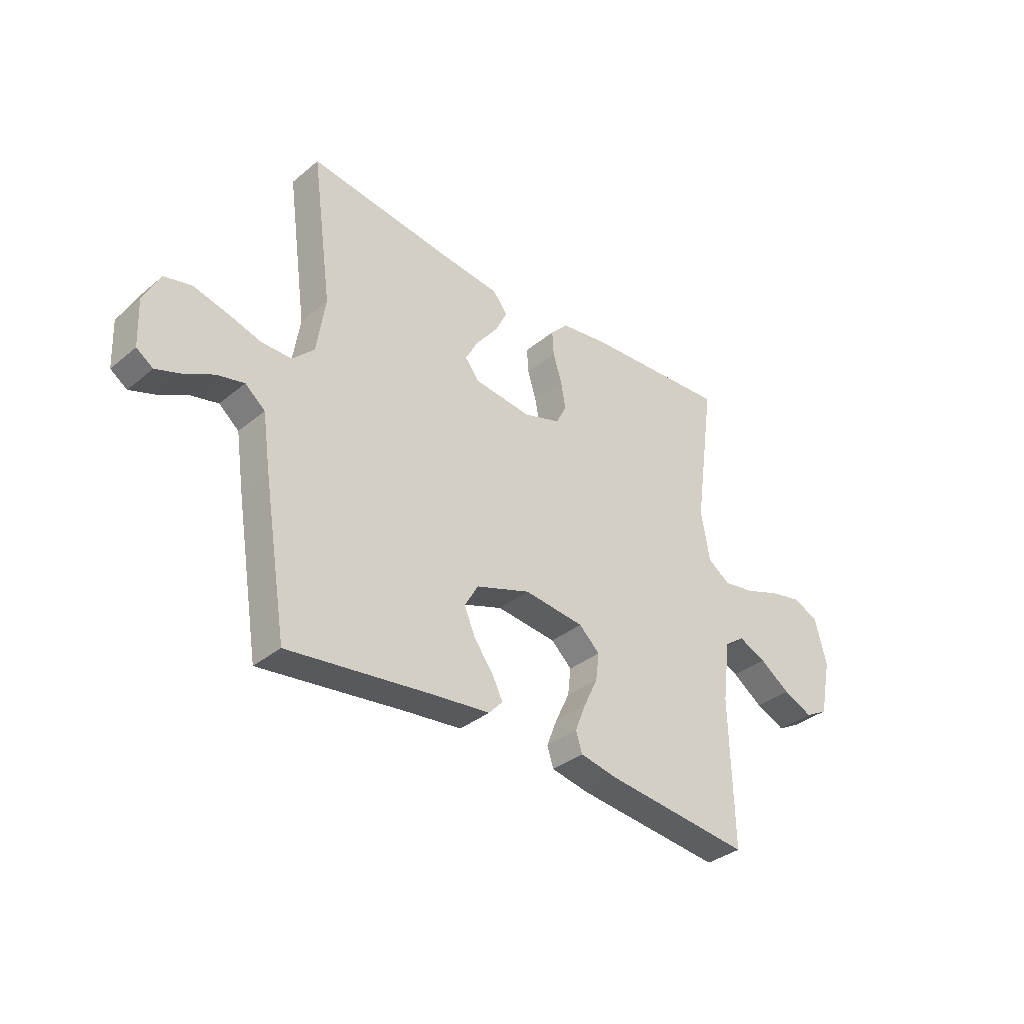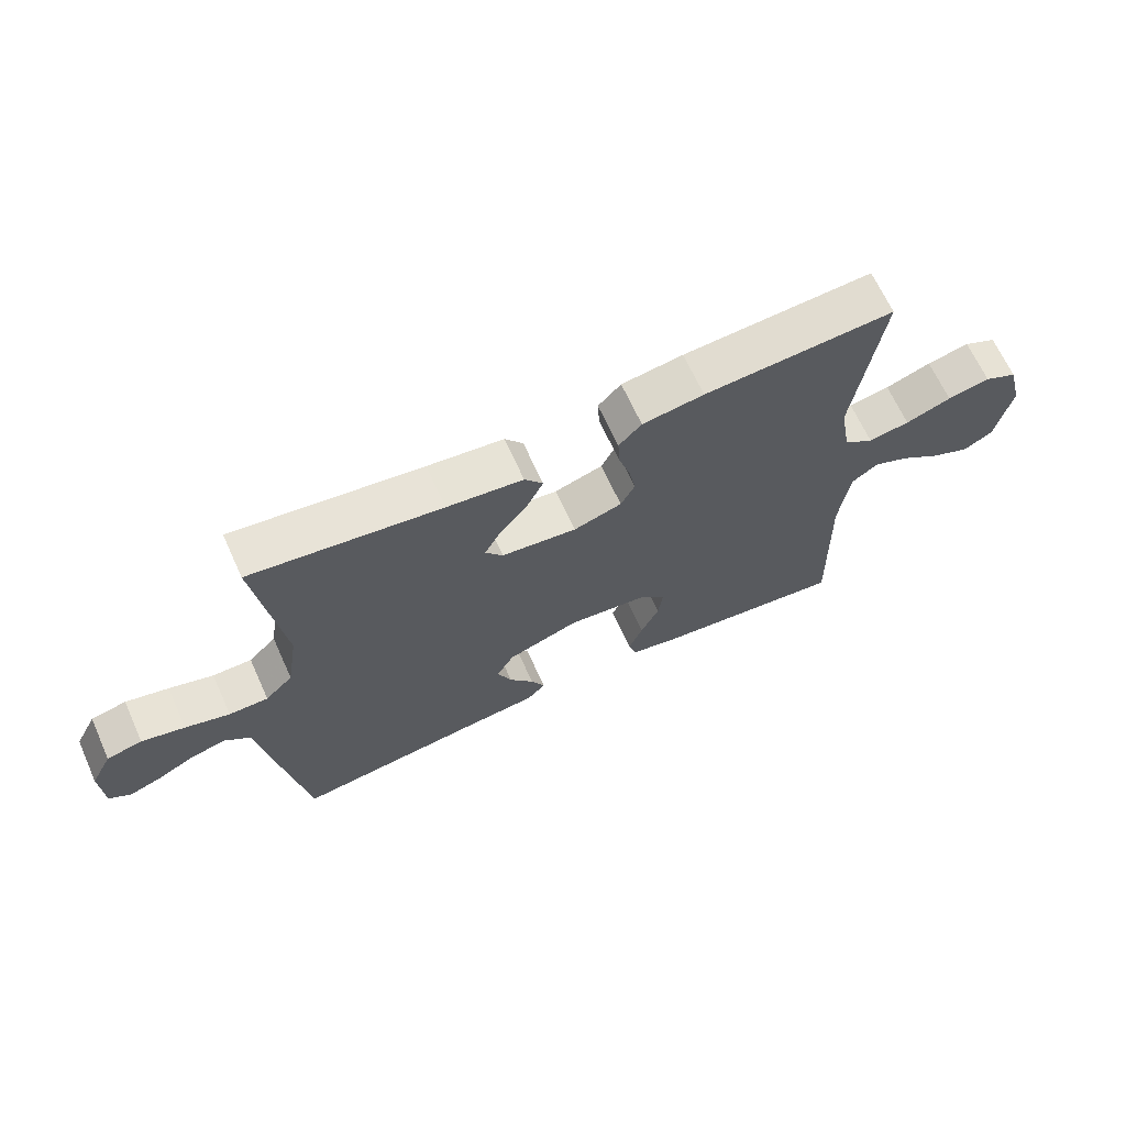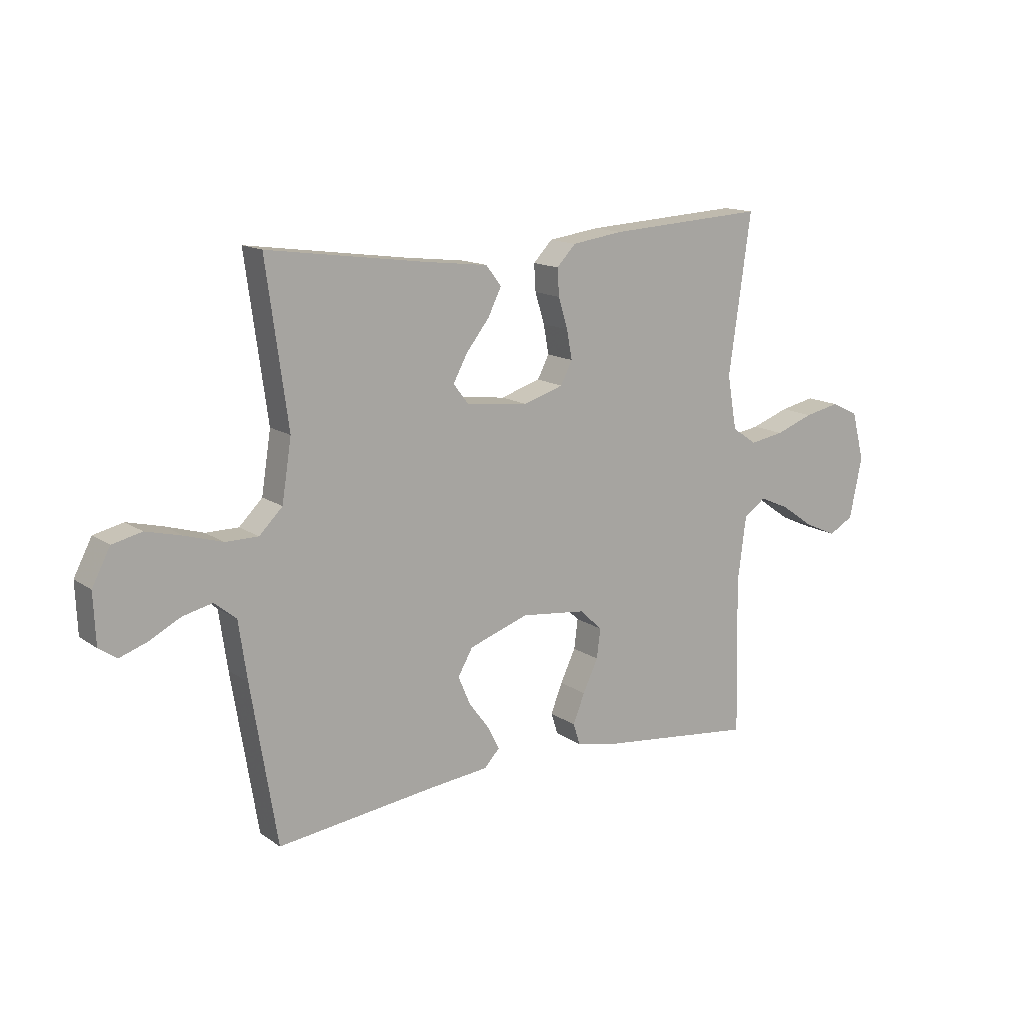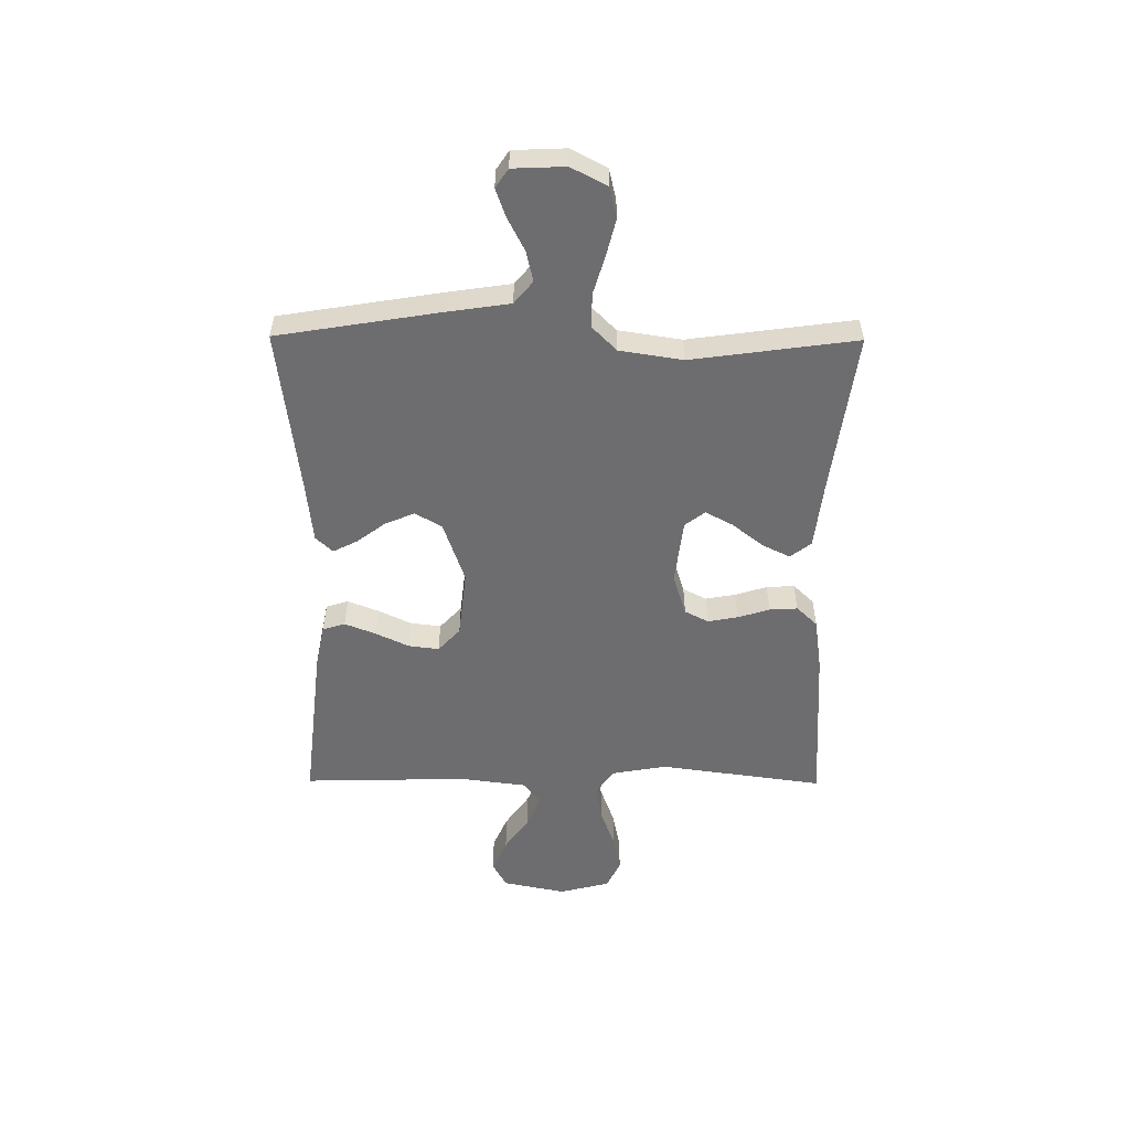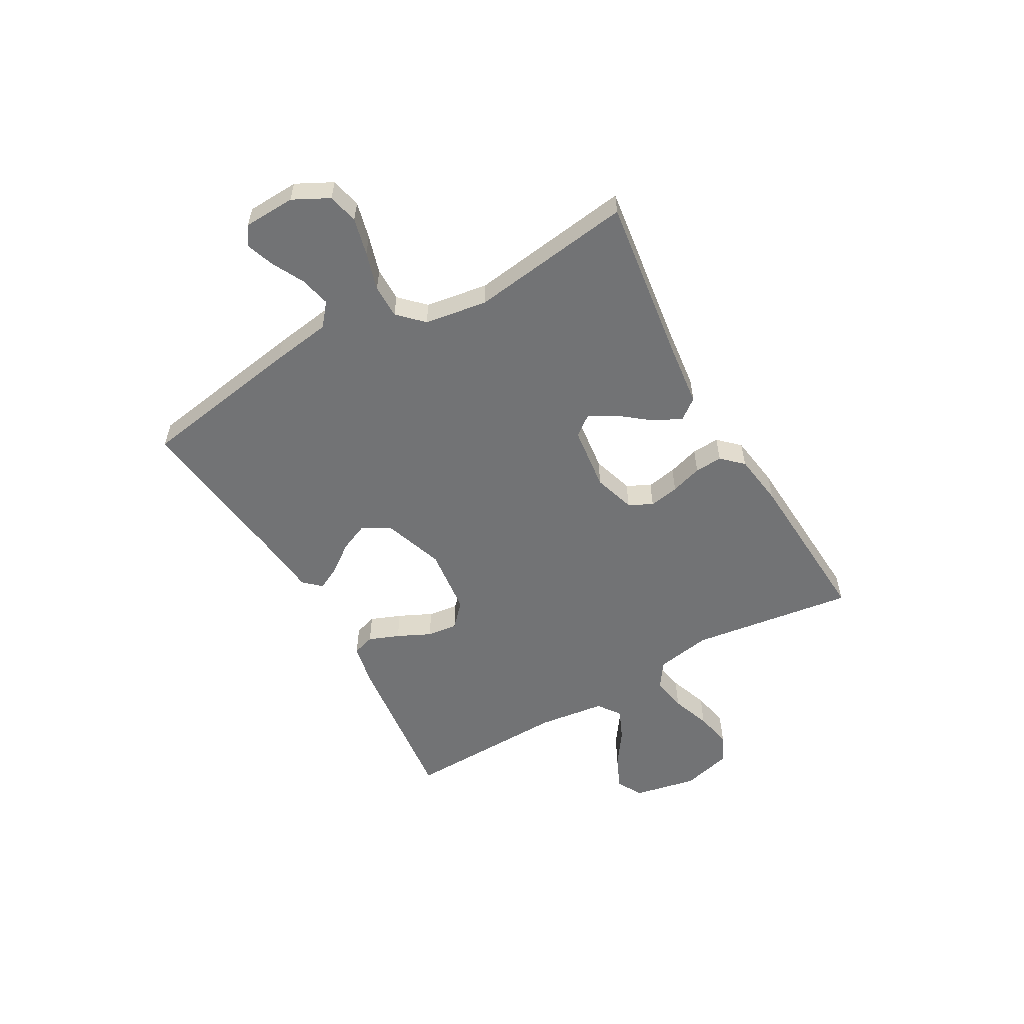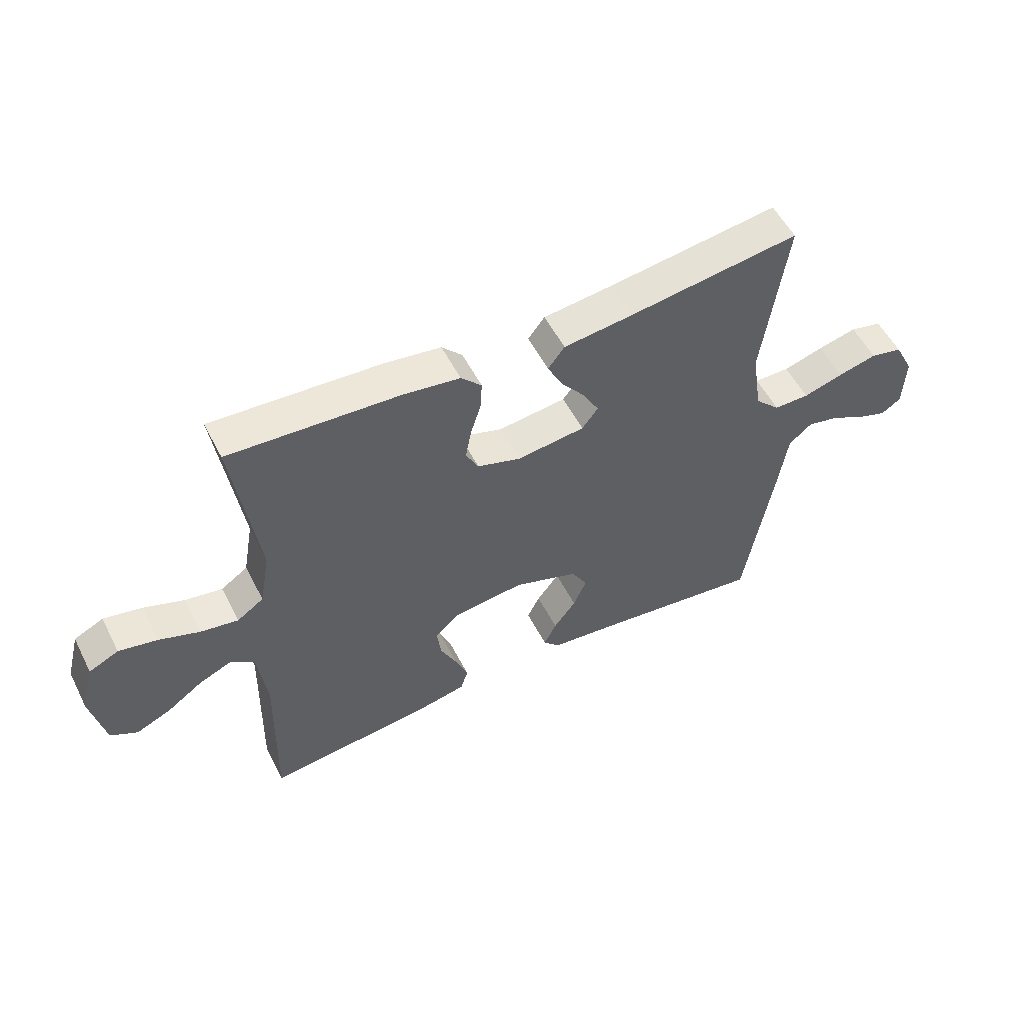
<metadata>
{"format":"obj","ext":"obj","renderer":"f3d","projection":"perspective","resolution":1024,"background":"white","views":[{"elev":-35.1,"azim":-42.5,"up":"+Z"},{"elev":66.7,"azim":-24.4,"up":"+Z"},{"elev":14.2,"azim":-34.5,"up":"+Z"},{"elev":-54.1,"azim":-90.4,"up":"+Y"},{"elev":-55.9,"azim":-60.4,"up":"+Y"},{"elev":54.3,"azim":153.2,"up":"+Z"}]}
</metadata>
<code>
v 0.5 0.07 -0.5
v 0.2 0.07 -0.466
v 0.122 0.07 -0.45
v 0.109 0.07 -0.409
v 0.131 0.07 -0.353
v 0.16 0.07 -0.292
v 0.167 0.07 -0.236
v 0.124 0.07 -0.196
v 0 0.07 -0.182
v -0.113 0.07 -0.221
v -0.141 0.07 -0.27
v -0.118 0.07 -0.324
v -0.079 0.07 -0.376
v -0.057 0.07 -0.42
v -0.086 0.07 -0.451
v -0.2 0.07 -0.463
v -0.5 0.07 -0.5
v -0.549 0.07 -0.2
v -0.565 0.07 -0.09
v -0.606 0.07 -0.056
v -0.662 0.07 -0.069
v -0.722 0.07 -0.1
v -0.773 0.07 -0.118
v -0.807 0.07 -0.095
v -0.811 0.07 0
v -0.777 0.07 0.066
v -0.721 0.07 0.079
v -0.653 0.07 0.062
v -0.583 0.07 0.041
v -0.521 0.07 0.041
v -0.477 0.07 0.085
v -0.459 0.07 0.2
v -0.5 0.07 0.5
v -0.2 0.07 0.459
v -0.08 0.07 0.445
v -0.051 0.07 0.407
v -0.076 0.07 0.356
v -0.12 0.07 0.3
v -0.147 0.07 0.25
v -0.119 0.07 0.213
v 0 0.07 0.199
v 0.076 0.07 0.223
v 0.098 0.07 0.266
v 0.088 0.07 0.321
v 0.07 0.07 0.379
v 0.067 0.07 0.43
v 0.103 0.07 0.468
v 0.2 0.07 0.482
v 0.5 0.07 0.5
v 0.458 0.07 0.2
v 0.476 0.07 0.098
v 0.523 0.07 0.066
v 0.588 0.07 0.077
v 0.66 0.07 0.103
v 0.727 0.07 0.117
v 0.779 0.07 0.092
v 0.803 0.07 0
v 0.779 0.07 -0.116
v 0.732 0.07 -0.142
v 0.671 0.07 -0.115
v 0.608 0.07 -0.071
v 0.551 0.07 -0.046
v 0.509 0.07 -0.076
v 0.493 0.07 -0.2
v 0.5 0 -0.5
v 0.2 0 -0.466
v 0.122 0 -0.45
v 0.109 0 -0.409
v 0.131 0 -0.353
v 0.16 0 -0.292
v 0.167 0 -0.236
v 0.124 0 -0.196
v 0 0 -0.182
v -0.113 0 -0.221
v -0.141 0 -0.27
v -0.118 0 -0.324
v -0.079 0 -0.376
v -0.057 0 -0.42
v -0.086 0 -0.451
v -0.2 0 -0.463
v -0.5 0 -0.5
v -0.549 0 -0.2
v -0.565 0 -0.09
v -0.606 0 -0.056
v -0.662 0 -0.069
v -0.722 0 -0.1
v -0.773 0 -0.118
v -0.807 0 -0.095
v -0.811 0 0
v -0.777 0 0.066
v -0.721 0 0.079
v -0.653 0 0.062
v -0.583 0 0.041
v -0.521 0 0.041
v -0.477 0 0.085
v -0.459 0 0.2
v -0.5 0 0.5
v -0.2 0 0.459
v -0.08 0 0.445
v -0.051 0 0.407
v -0.076 0 0.356
v -0.12 0 0.3
v -0.147 0 0.25
v -0.119 0 0.213
v 0 0 0.199
v 0.076 0 0.223
v 0.098 0 0.266
v 0.088 0 0.321
v 0.07 0 0.379
v 0.067 0 0.43
v 0.103 0 0.468
v 0.2 0 0.482
v 0.5 0 0.5
v 0.458 0 0.2
v 0.476 0 0.098
v 0.523 0 0.066
v 0.588 0 0.077
v 0.66 0 0.103
v 0.727 0 0.117
v 0.779 0 0.092
v 0.803 0 0
v 0.779 0 -0.116
v 0.732 0 -0.142
v 0.671 0 -0.115
v 0.608 0 -0.071
v 0.551 0 -0.046
v 0.509 0 -0.076
v 0.493 0 -0.2
f 58 59 60 61
f 58 61 62
f 57 58 62
f 56 57 62
f 53 54 55 56
f 52 53 56 62
f 51 52 62 63
f 47 48 49 50
f 47 50 51
f 44 45 46 47
f 43 44 47 51
f 42 43 51 63
f 35 36 37 38
f 34 35 38 39
f 32 33 34 39
f 31 32 39 40
f 26 27 28 29
f 24 25 26 29
f 24 29 30
f 21 22 23 24
f 20 21 24 30
f 19 20 30 31
f 16 17 18 19
f 12 13 14 15
f 11 12 15 16
f 3 4 5 6
f 1 2 3 6
f 64 1 6 7
f 41 42 63 64
f 41 64 7 8
f 40 41 8 9
f 31 40 9 10
f 11 16 19 31
f 10 11 31
f 125 124 123 122
f 126 125 122
f 126 122 121
f 126 121 120
f 120 119 118 117
f 126 120 117 116
f 127 126 116 115
f 114 113 112 111
f 115 114 111
f 111 110 109 108
f 115 111 108 107
f 127 115 107 106
f 102 101 100 99
f 103 102 99 98
f 103 98 97 96
f 104 103 96 95
f 93 92 91 90
f 93 90 89 88
f 94 93 88
f 88 87 86 85
f 94 88 85 84
f 95 94 84 83
f 83 82 81 80
f 79 78 77 76
f 80 79 76 75
f 70 69 68 67
f 70 67 66 65
f 71 70 65 128
f 128 127 106 105
f 72 71 128 105
f 73 72 105 104
f 74 73 104 95
f 95 83 80 75
f 95 75 74
f 1 65 66 2
f 2 66 67 3
f 3 67 68 4
f 4 68 69 5
f 5 69 70 6
f 6 70 71 7
f 7 71 72 8
f 8 72 73 9
f 9 73 74 10
f 10 74 75 11
f 11 75 76 12
f 12 76 77 13
f 13 77 78 14
f 14 78 79 15
f 15 79 80 16
f 16 80 81 17
f 17 81 82 18
f 18 82 83 19
f 19 83 84 20
f 20 84 85 21
f 21 85 86 22
f 22 86 87 23
f 23 87 88 24
f 24 88 89 25
f 25 89 90 26
f 26 90 91 27
f 27 91 92 28
f 28 92 93 29
f 29 93 94 30
f 30 94 95 31
f 31 95 96 32
f 32 96 97 33
f 33 97 98 34
f 34 98 99 35
f 35 99 100 36
f 36 100 101 37
f 37 101 102 38
f 38 102 103 39
f 39 103 104 40
f 40 104 105 41
f 41 105 106 42
f 42 106 107 43
f 43 107 108 44
f 44 108 109 45
f 45 109 110 46
f 46 110 111 47
f 47 111 112 48
f 48 112 113 49
f 49 113 114 50
f 50 114 115 51
f 51 115 116 52
f 52 116 117 53
f 53 117 118 54
f 54 118 119 55
f 55 119 120 56
f 56 120 121 57
f 57 121 122 58
f 58 122 123 59
f 59 123 124 60
f 60 124 125 61
f 61 125 126 62
f 62 126 127 63
f 63 127 128 64
f 64 128 65 1

</code>
